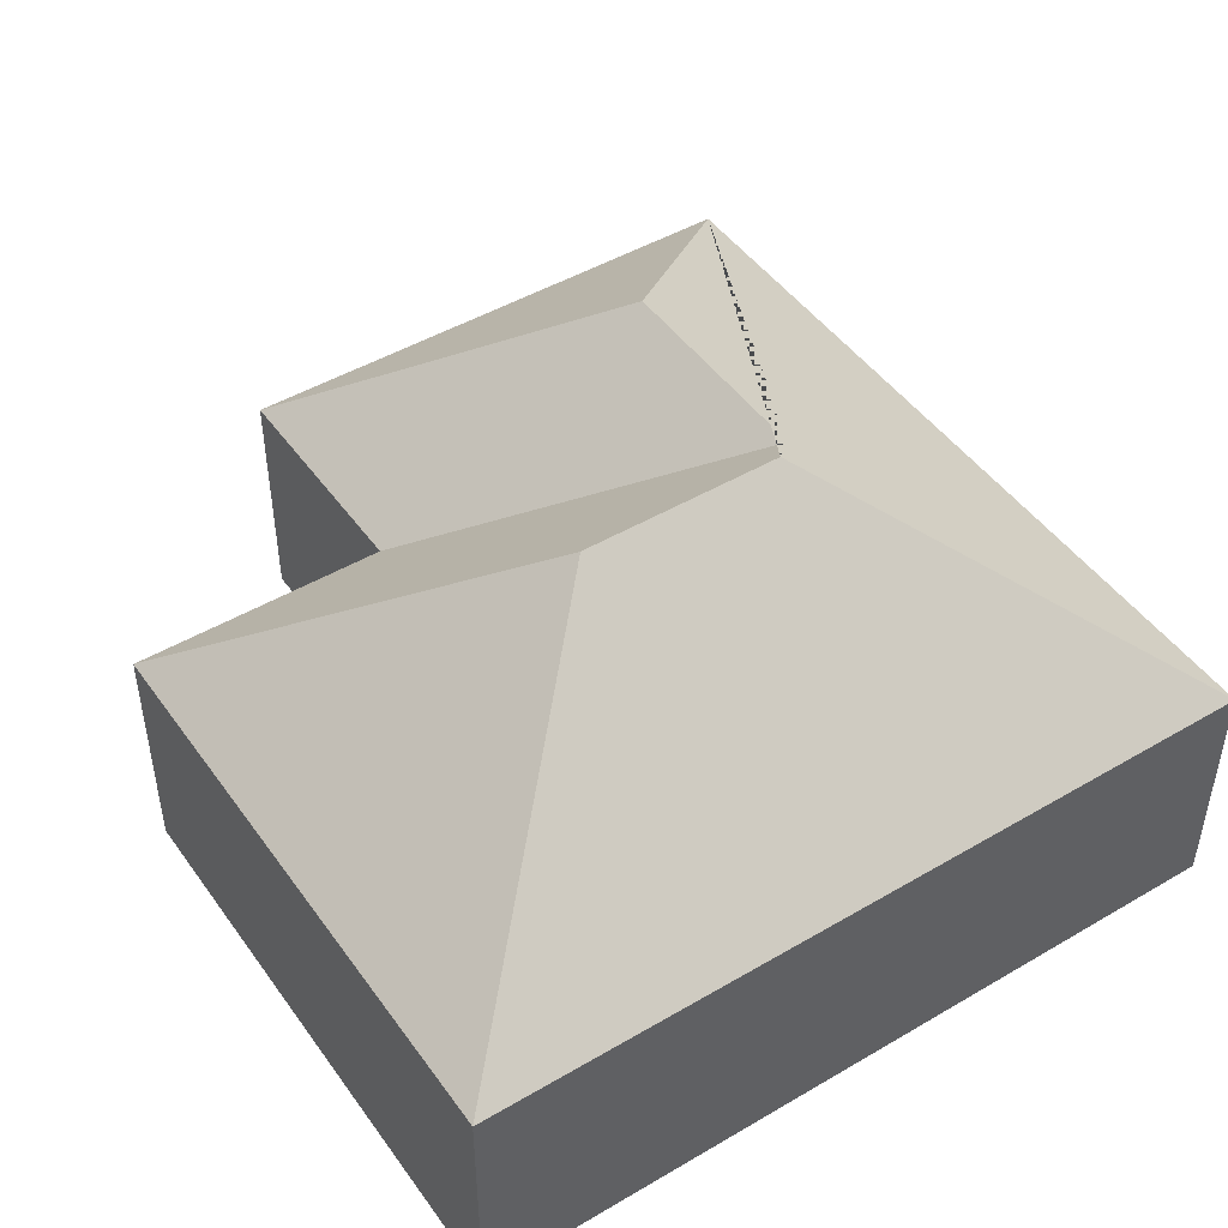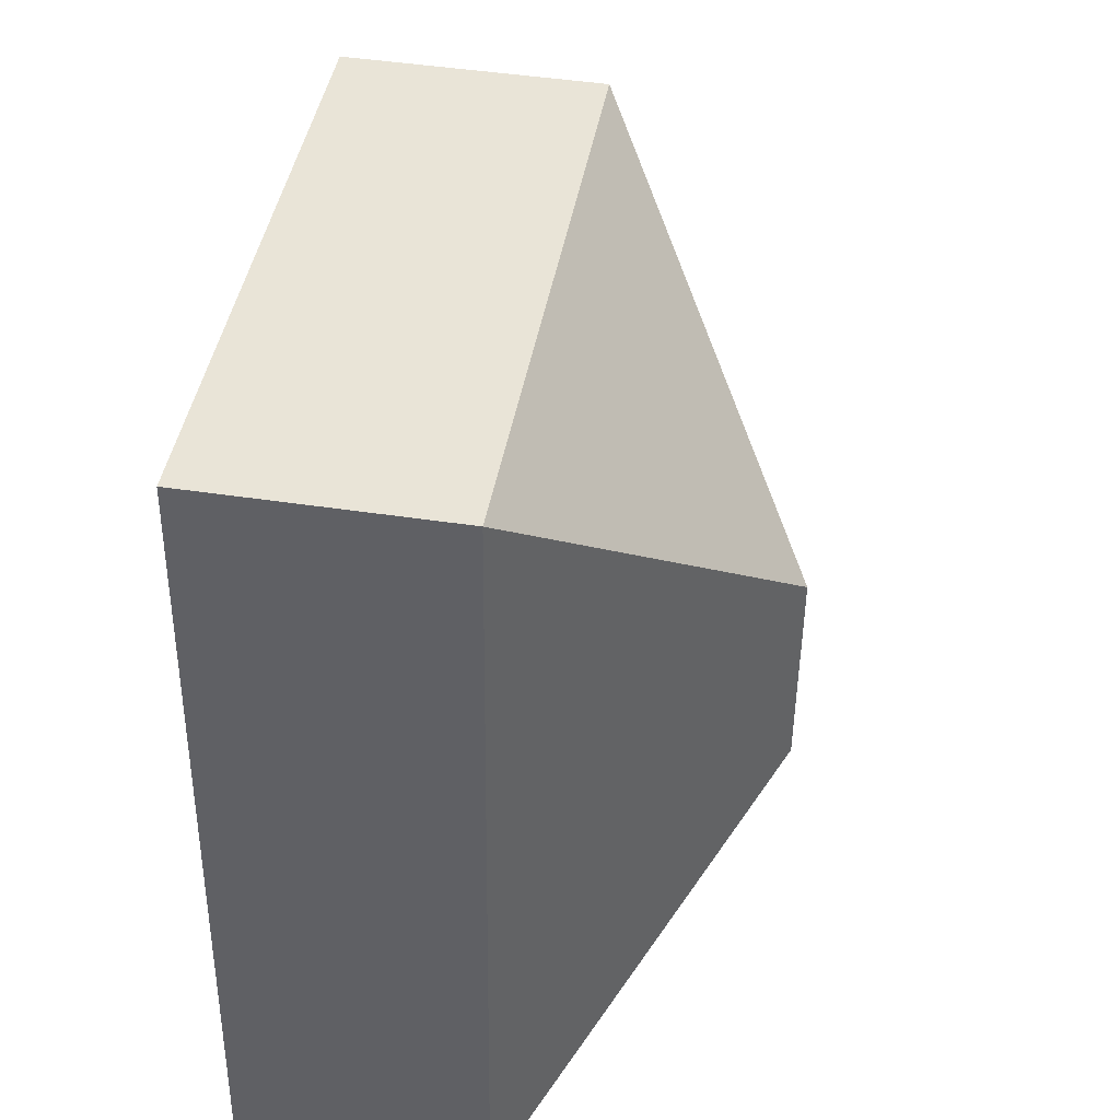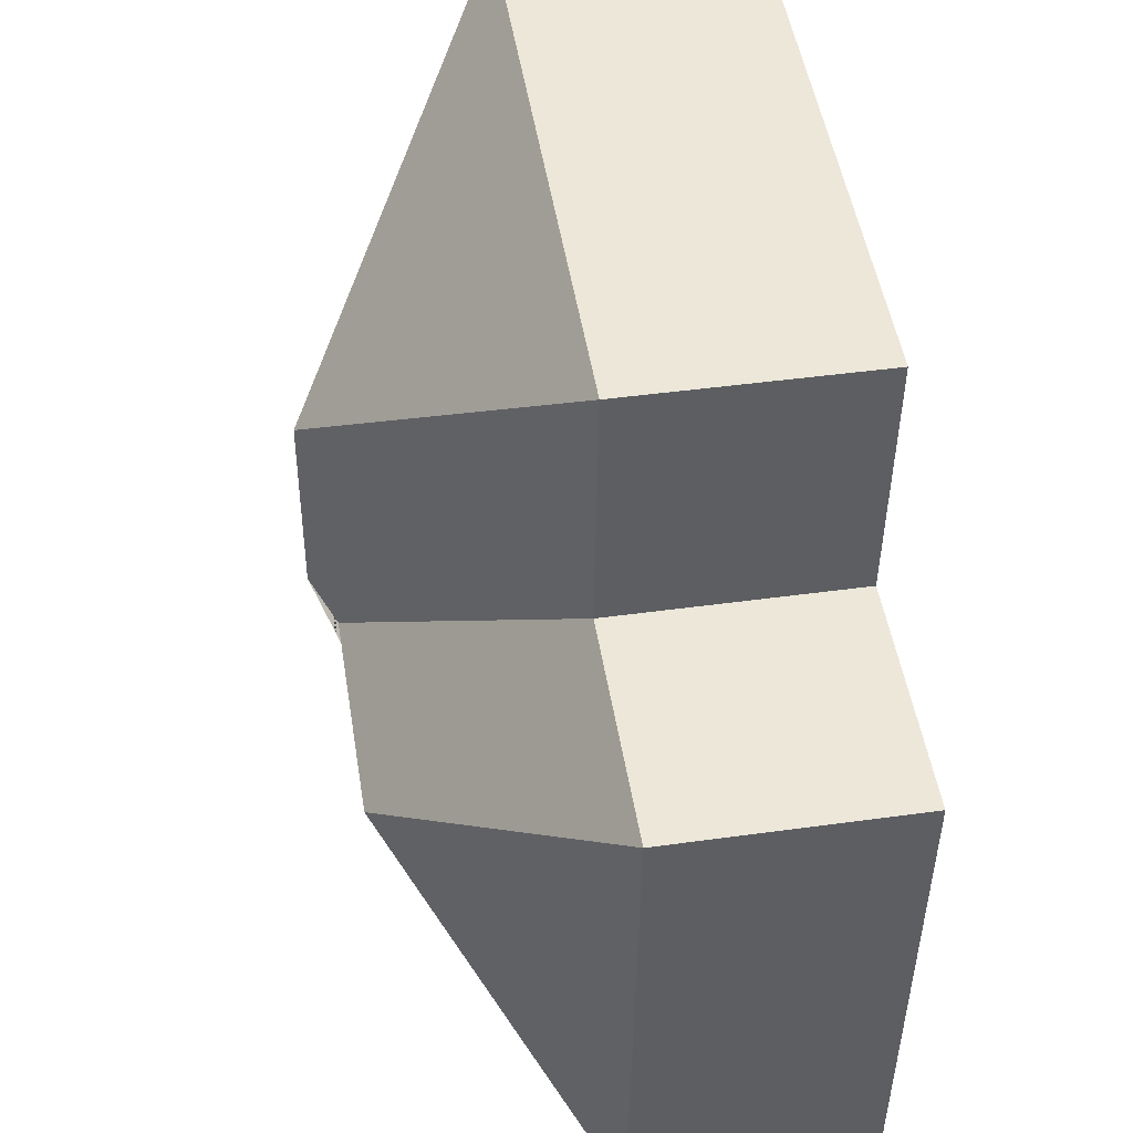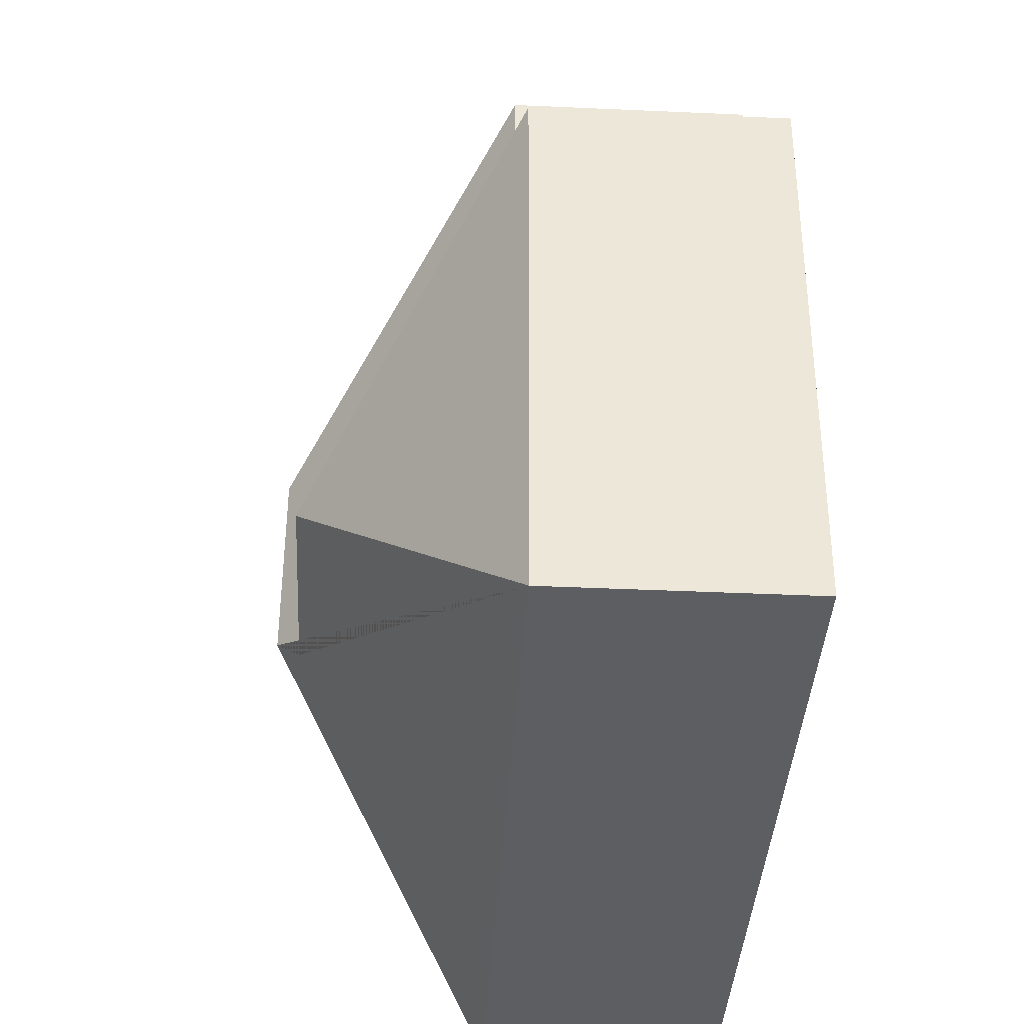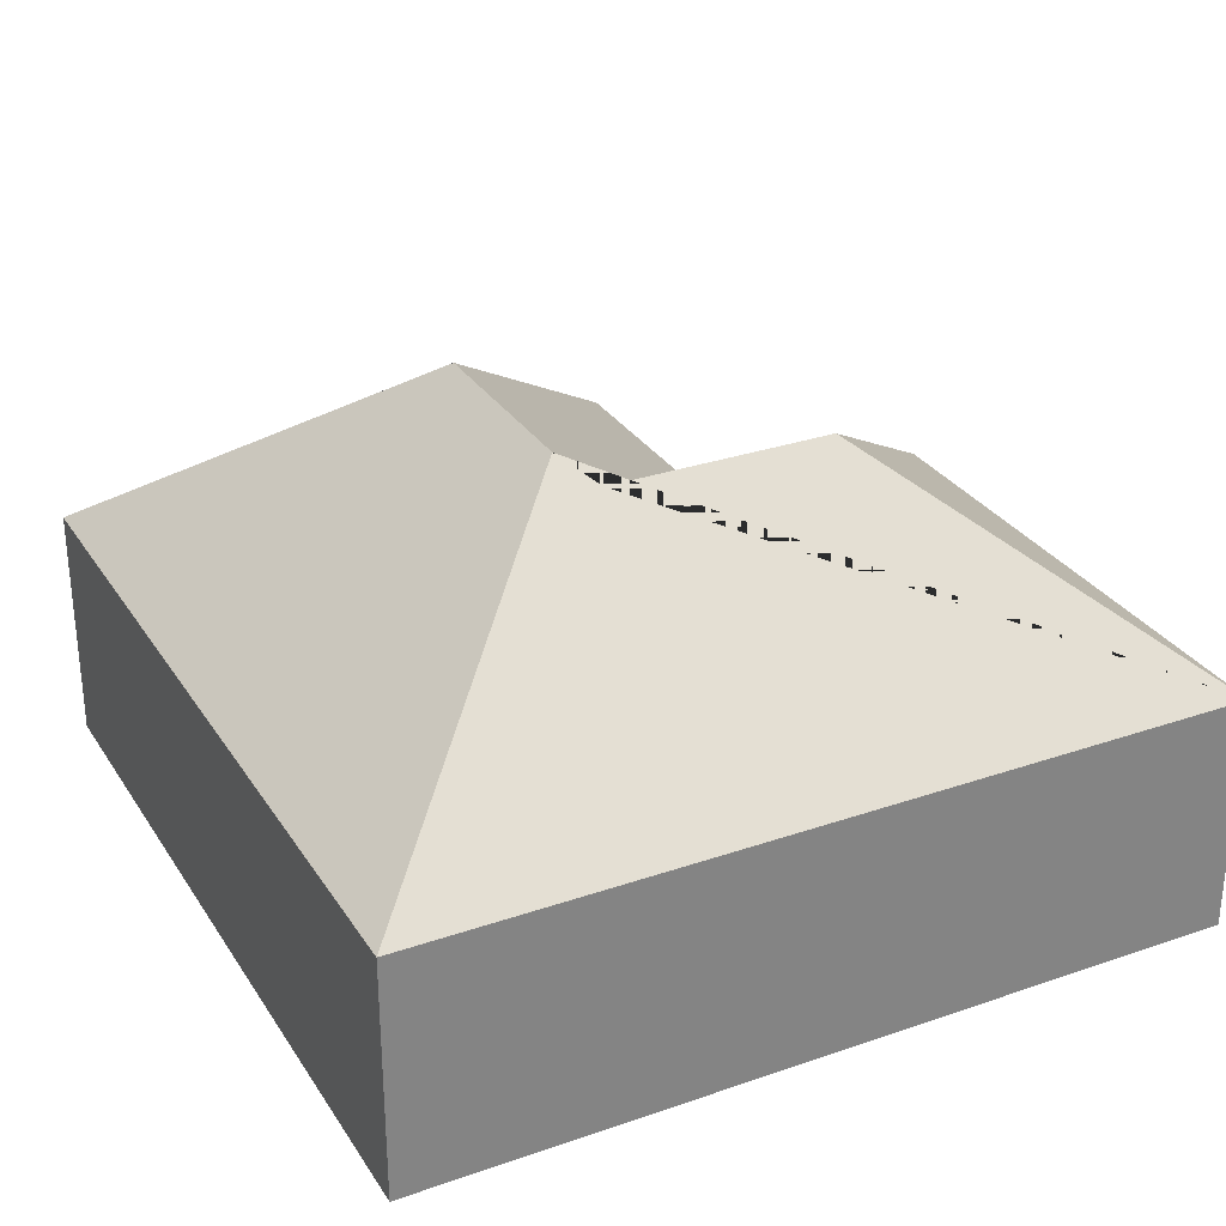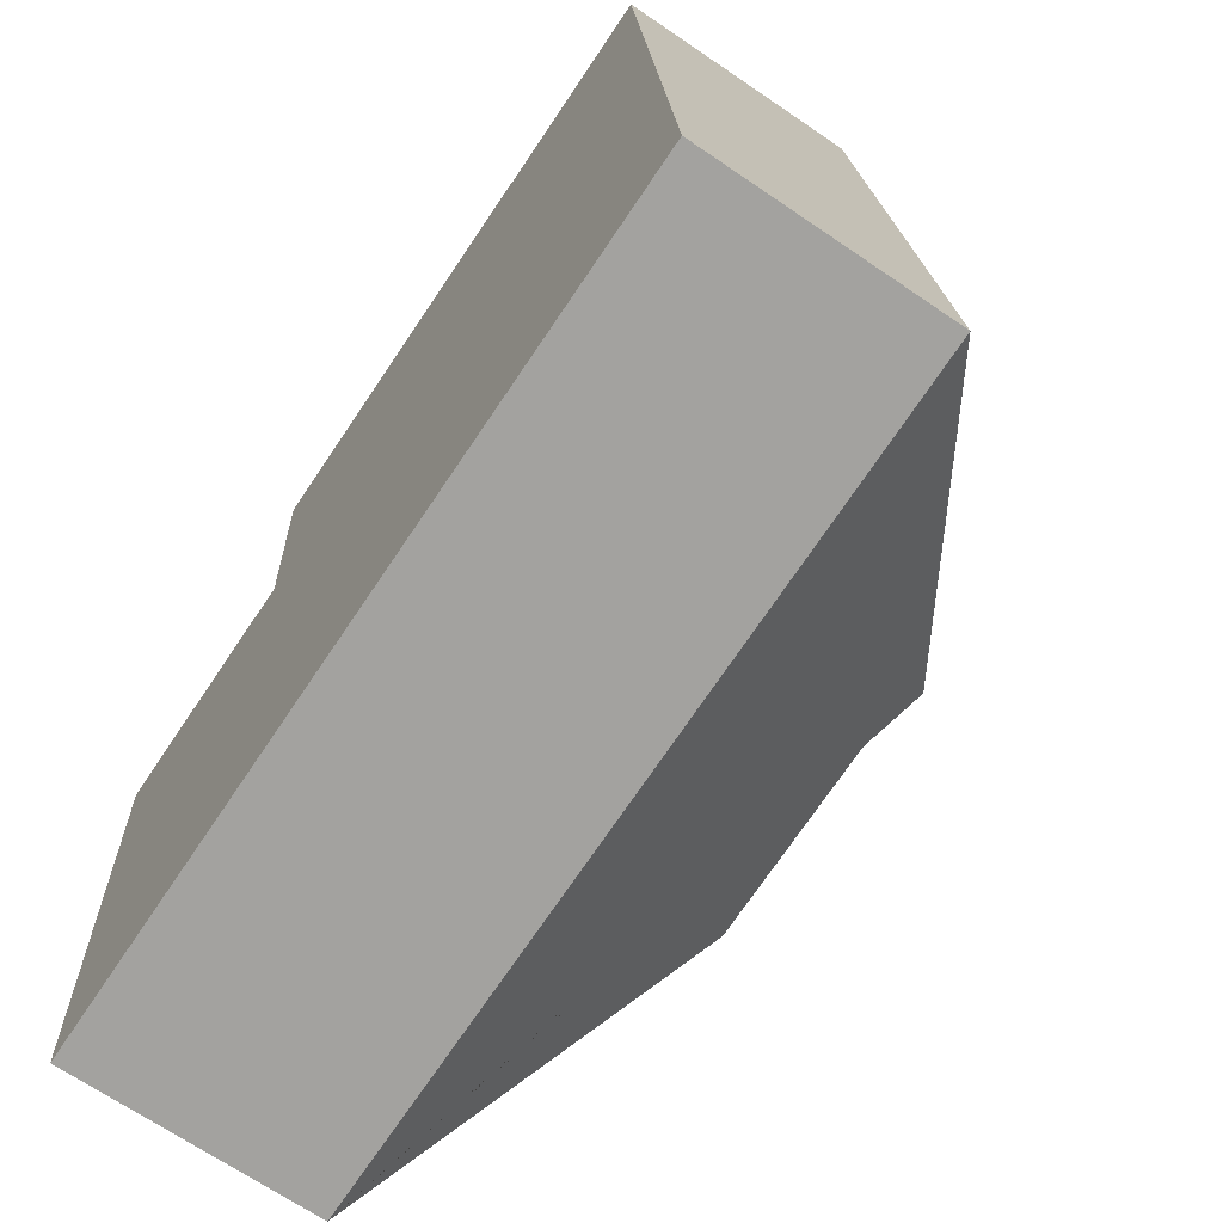
<metadata>
{"format":"obj","ext":"obj","renderer":"f3d","projection":"perspective","resolution":1024,"background":"white","views":[{"elev":46.9,"azim":52.6,"up":"+Y"},{"elev":46.5,"azim":99.7,"up":"+Z"},{"elev":45.1,"azim":-99.1,"up":"+Z"},{"elev":-41.7,"azim":-93.1,"up":"+Z"},{"elev":29.6,"azim":149.4,"up":"+Y"},{"elev":-69.1,"azim":55.8,"up":"+Z"}]}
</metadata>
<code>
o CG10_500_036058_0002
v 277.9 75 -260.5
v 261.8 75 -12.04
v 180.4 145 -173.1
v 176.3 145 -109.8
v 171.2 137.3 -184
v 100.8 137.3 -188.6
v 80.1 75 -23.83
v 85.31 75 -104
v 12.25 75 -108.7
v 23.17 75 -277
v 277.9 0 -260.5
v 261.8 0 -12.04
v 80.1 0 -23.83
v 85.31 0 -104
v 12.25 0 -108.7
v 23.17 0 -277
f 9 6 10
f 2 4 3 1
f 7 2 4
f 8 7 4 3 5
f 9 6 5 8
f 10 6 5 3 1
f 11 12 13 14 15 16
f 1 11 12 2
f 2 12 13 7
f 7 13 14 8
f 8 14 15 9
f 9 15 16 10
f 10 16 11 1

</code>
